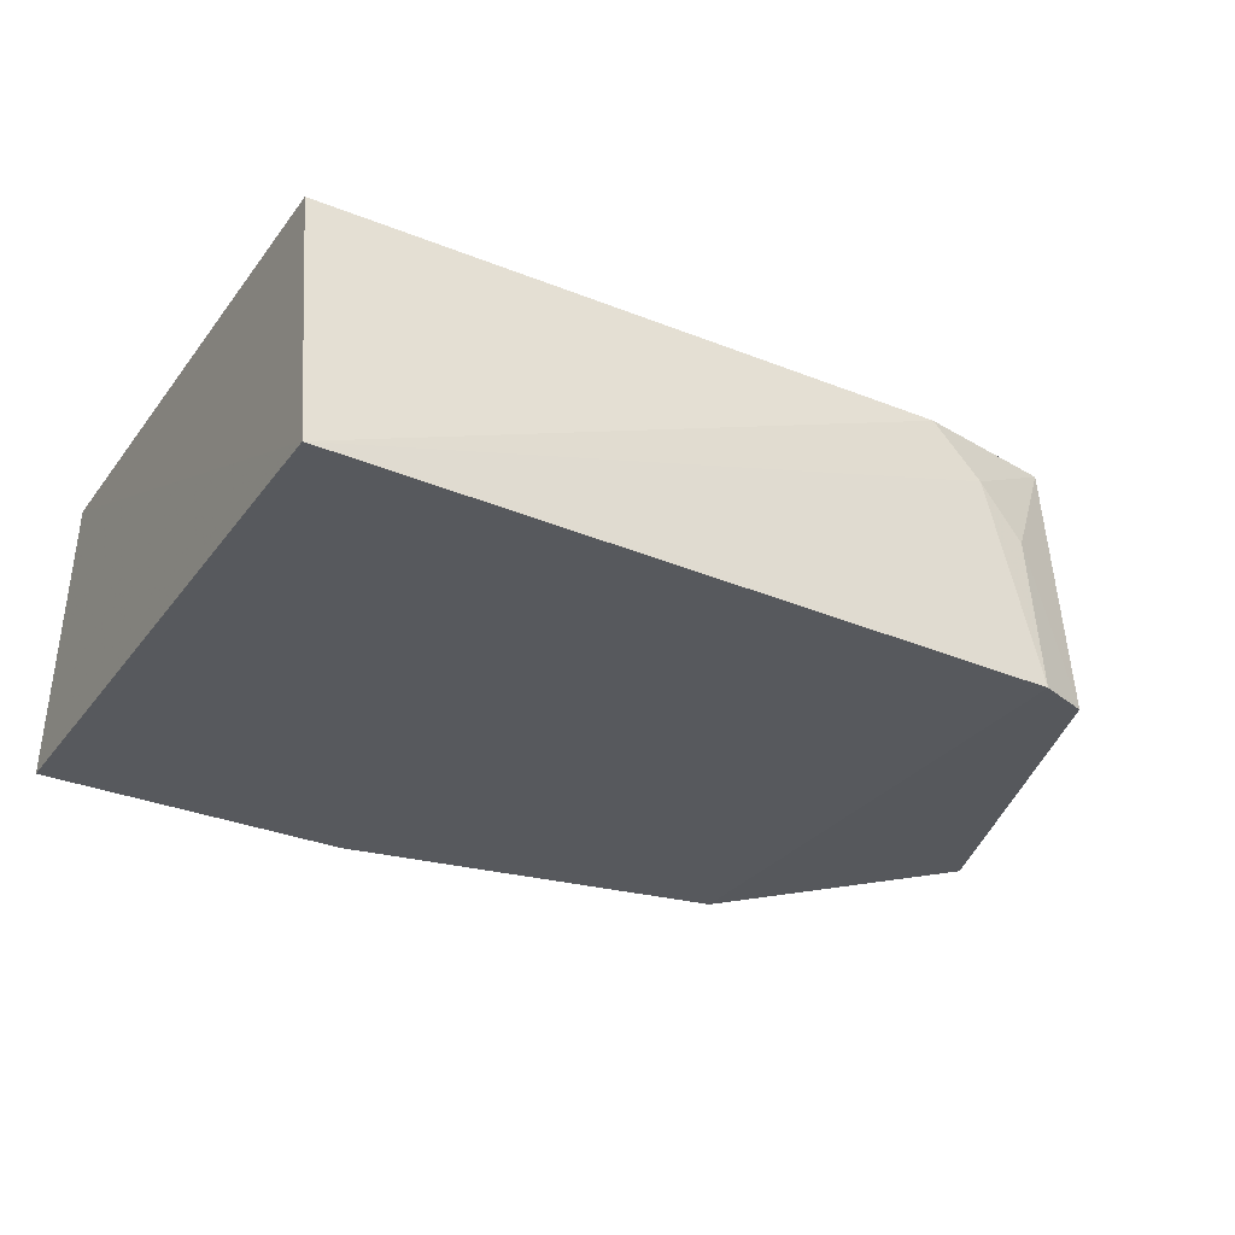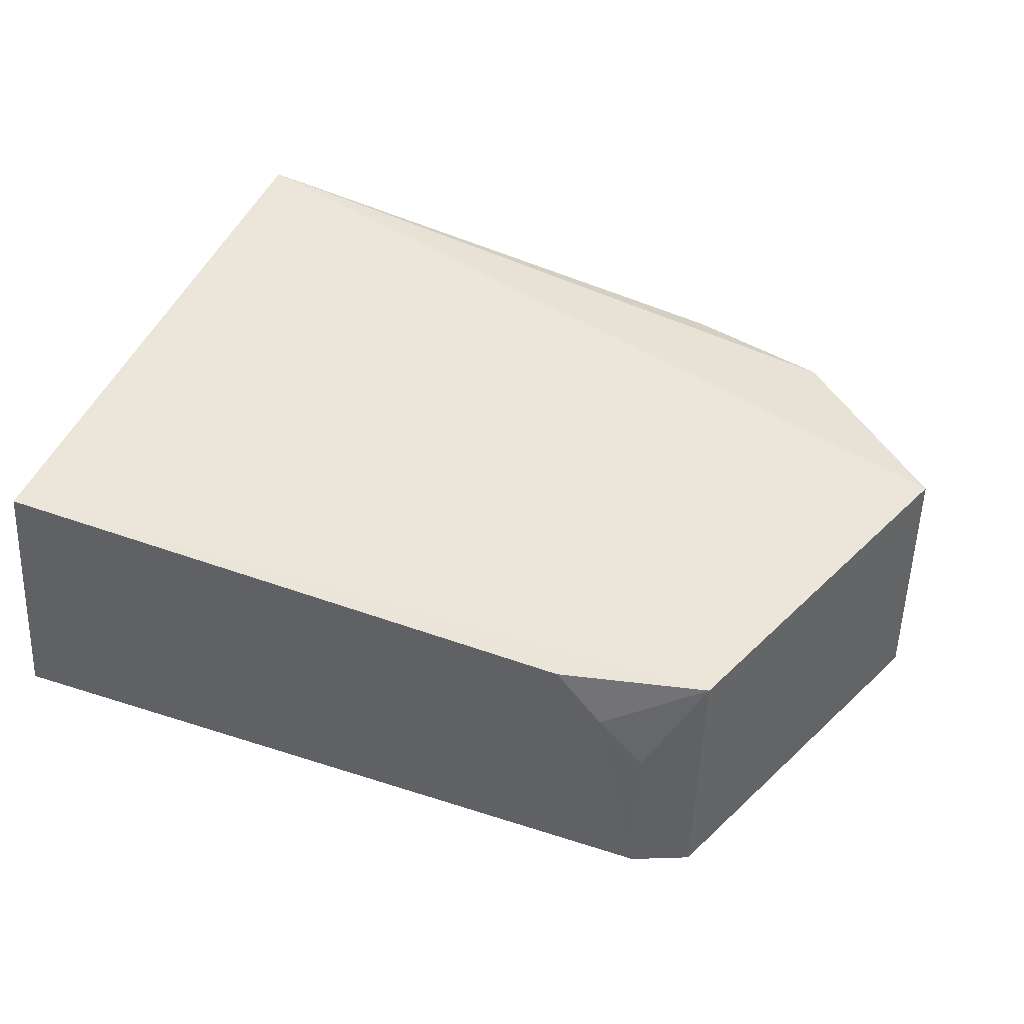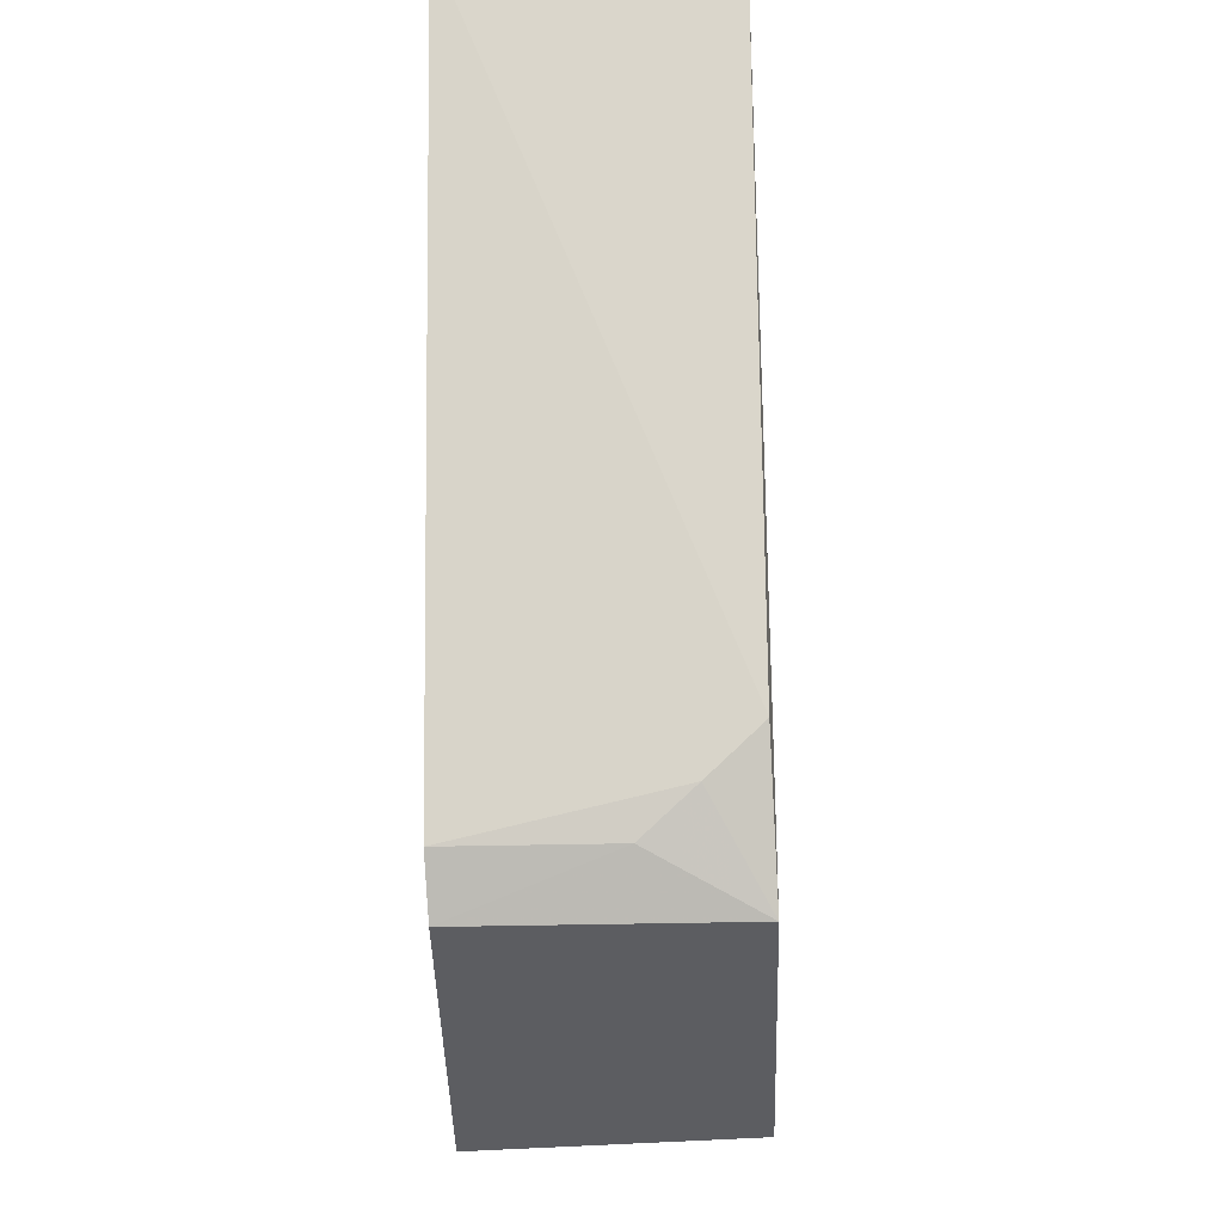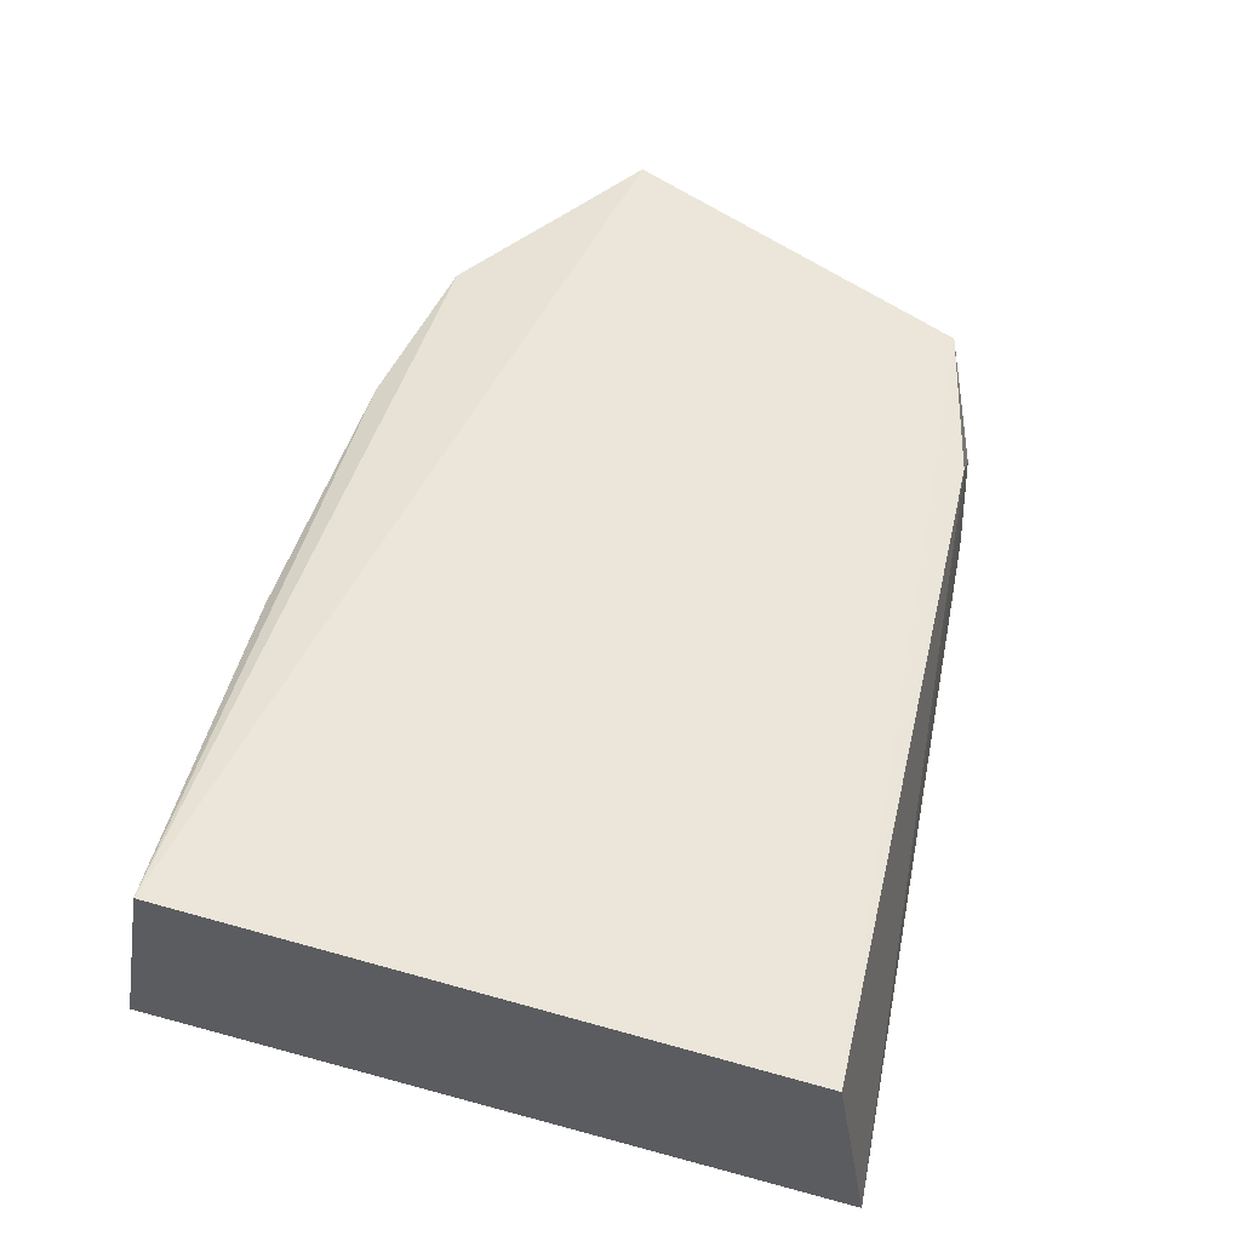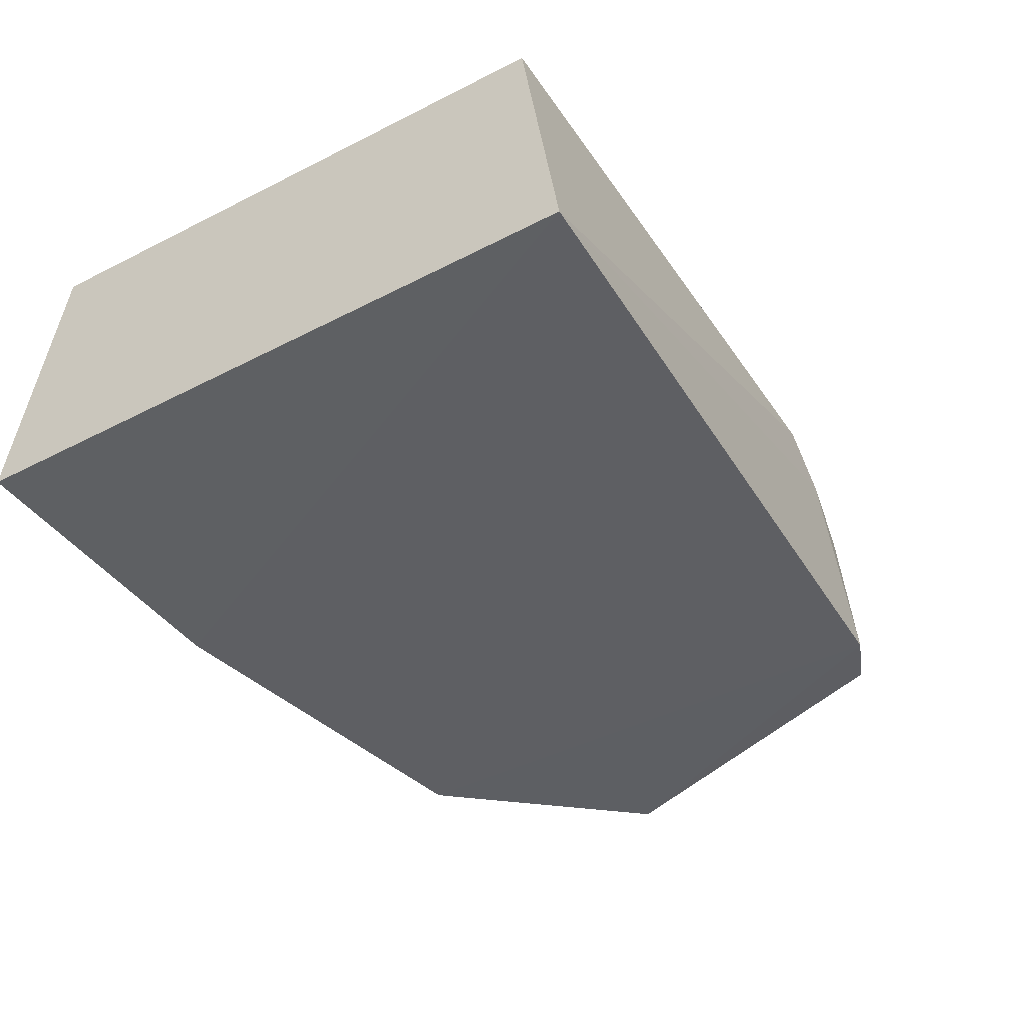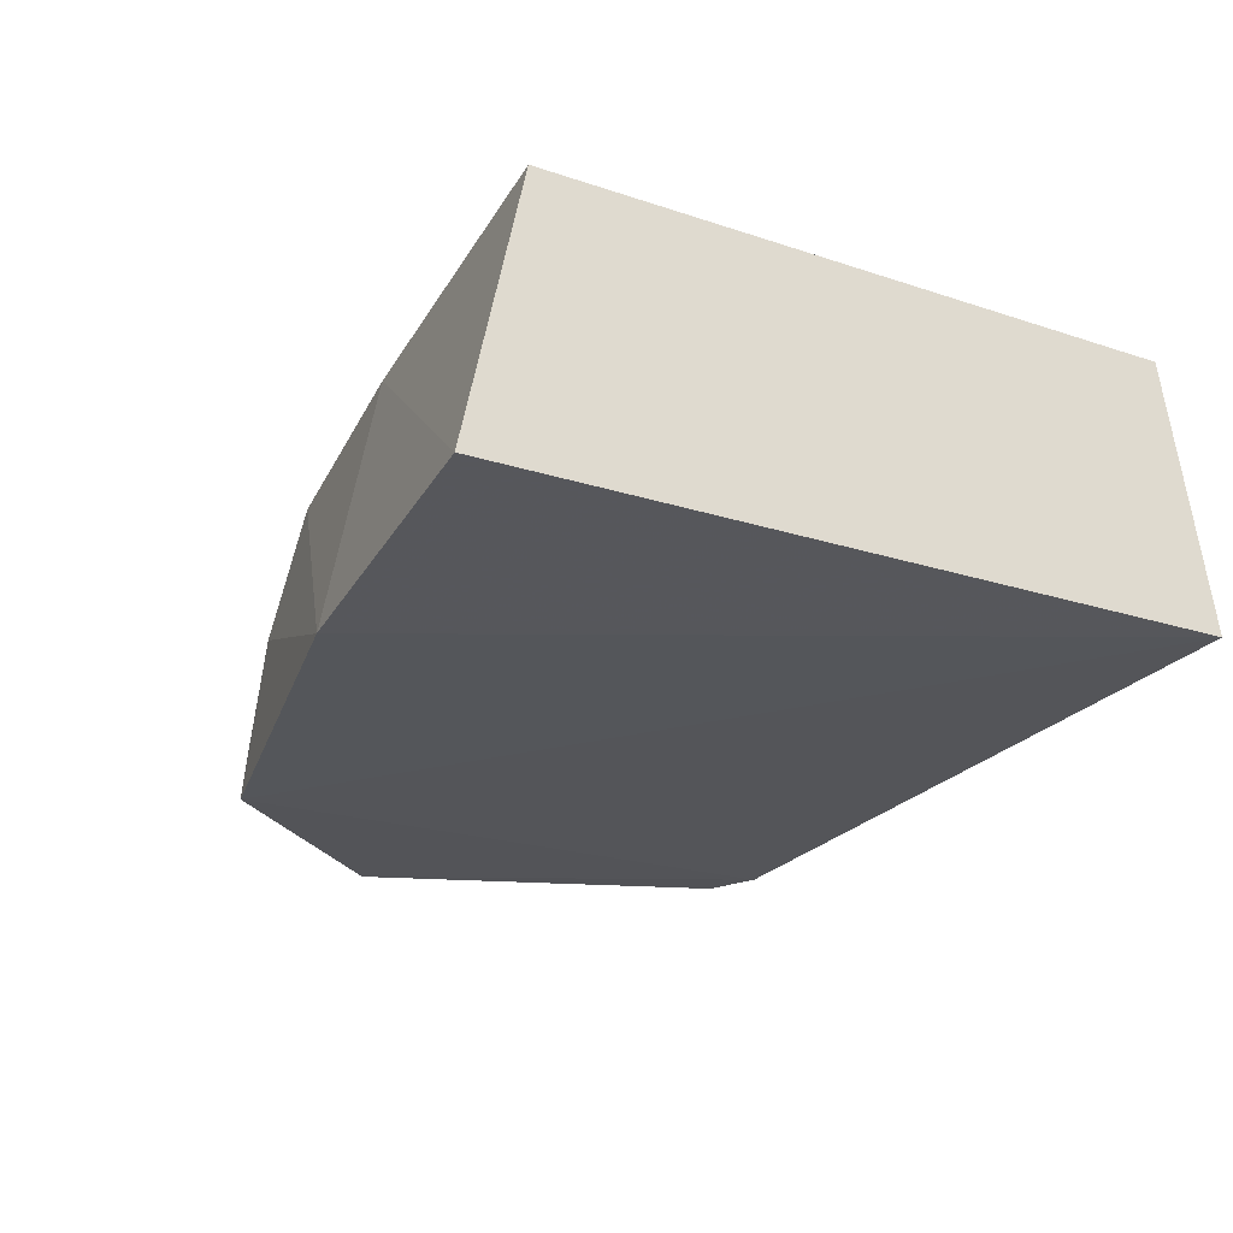
<metadata>
{"format":"obj","ext":"obj","renderer":"f3d","projection":"perspective","resolution":1024,"background":"white","views":[{"elev":-28.9,"azim":151.5,"up":"+Z"},{"elev":46.6,"azim":-156.0,"up":"+Z"},{"elev":72.3,"azim":-90.9,"up":"+Y"},{"elev":58.0,"azim":105.3,"up":"+Z"},{"elev":-41.0,"azim":123.1,"up":"+Z"},{"elev":-24.6,"azim":64.5,"up":"+Z"}]}
</metadata>
<code>
v -0.0616 -0.09907 0.148
v -0.0615 -0.08374 0.2245
v -0.3177 -0.02836 0.2213
v -0.255 0.08144 0.2015
v -0.06142 0.09851 0.1439
v -0.06147 0.08741 0.2173
v -0.2535 -0.0799 0.1861
v -0.2832 0.0701 0.2177
v -0.2411 0.08119 0.2164
v -0.1519 -0.0845 0.2162
v -0.3203 -0.0255 0.1437
v -0.1523 -0.09776 0.1439
v -0.2689 -0.06949 0.2171
v -0.2688 0.08392 0.1428
v -0.2844 0.0768 0.1436
v -0.226 -0.07925 0.2152
v -0.2665 -0.08101 0.1424
v -0.2679 0.08008 0.187
v -0.2662 -0.07973 0.1573
f 5 2 1
f 6 2 5
f 8 3 2
f 8 2 6
f 9 6 5
f 9 5 4
f 9 8 6
f 9 4 8
f 10 1 2
f 12 1 10
f 12 5 1
f 13 2 3
f 14 4 5
f 15 11 3
f 15 3 8
f 15 14 11
f 16 12 10
f 16 7 12
f 16 13 7
f 16 10 2
f 16 2 13
f 17 12 7
f 17 11 14
f 17 14 5
f 17 5 12
f 17 3 11
f 18 8 4
f 18 4 14
f 18 15 8
f 18 14 15
f 19 17 7
f 19 7 13
f 19 13 3
f 19 3 17

</code>
